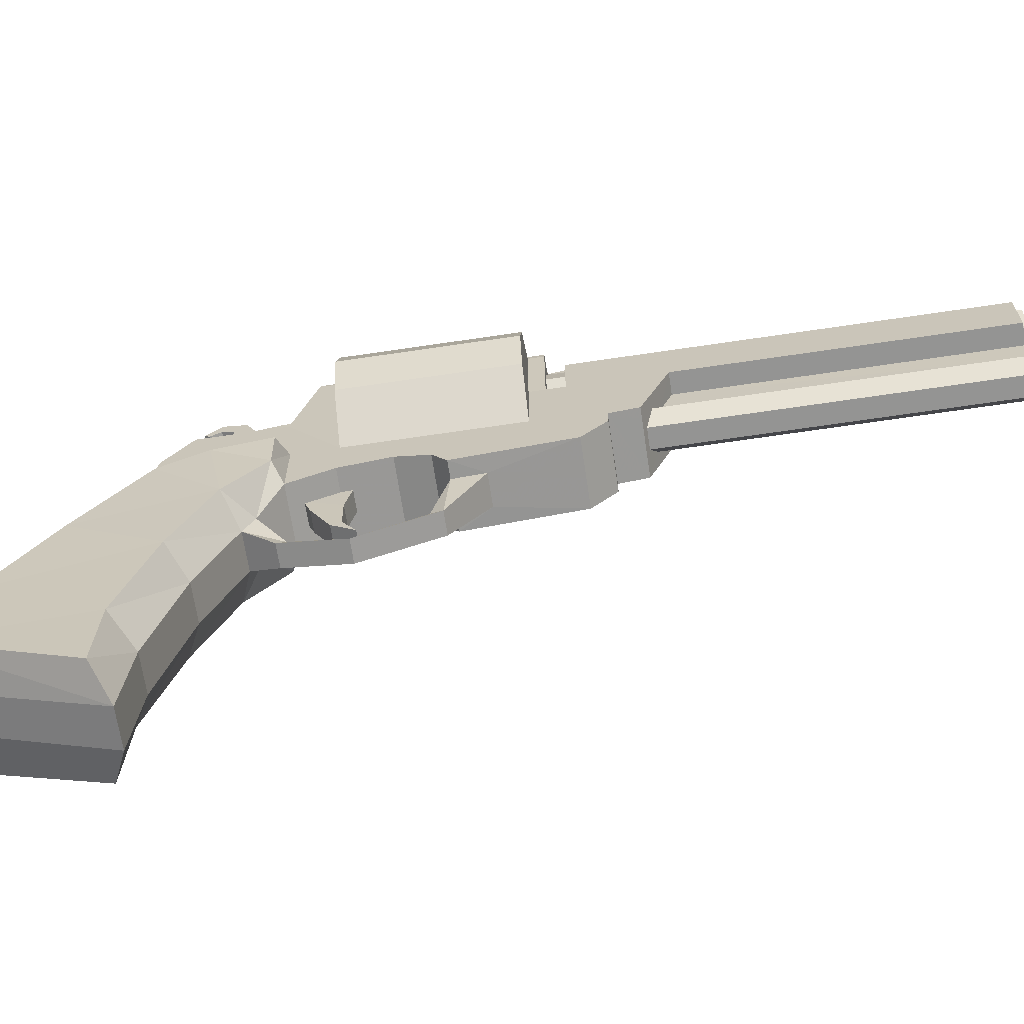
<metadata>
{"format":"obj","ext":"obj","renderer":"f3d","projection":"perspective","resolution":1024,"background":"white","views":[{"elev":-67.0,"azim":-81.5,"up":"+Y"}]}
</metadata>
<code>
v -0.01875 -0.0612 -0.04521
v -0.01758 -0.05486 0.003479
v -0.01872 -0.03352 -0.03476
v -0.01758 -0.08286 0.002751
v -0.01758 -0.0154 0.01348
v -0.01758 0.01684 0.02549
v -0.01868 0.002739 -0.01585
v -0.01866 0.03686 0.004743
v -0.01114 0.0963 0.2595
v -0.01114 0.0963 0.1231
v -0.01114 0.07725 0.154
v -0.01114 0.07725 0.2595
v -0.004928 0.107 0.2466
v -0.004913 0.107 0.1231
v -0.01114 0.07725 0.1231
v -0.01114 0.06813 0.1231
v -0.01186 0.1046 0.117
v -0.01114 0.07725 0.1118
v -0.01114 0.07725 0.117
v -0.01186 0.1046 0.1118
v -0.01161 0.1069 0.117
v 0.004094 0.1116 0.117
v -0.004094 0.1116 0.117
v -0.004094 0.1097 0.117
v 0.004094 0.1097 0.117
v -0.004094 0.1097 0.117
v -0.01161 0.1069 0.04684
v -0.01161 0.1069 0.117
v -0.003921 0.1097 0.04684
v -0.004094 0.1116 0.117
v -0.004094 0.1116 0.04684
v 0.004094 0.1116 0.117
v 0.004094 0.1116 0.04684
v -0.01114 0.05282 0.05609
v -0.0115 0.0787 0.05609
v -0.01114 0.07629 0.03915
v -0.01114 0.05282 0.04146
v -0.01114 0.05169 0.1443
v -0.01114 0.05046 0.1348
v -0.01114 0.05282 0.1118
v -0.01114 0.0445 0.1348
v -0.01114 0.0348 0.1264
v -0.003707 0.06724 0.1502
v -0.00396 0.07725 0.154
v -0.01114 0.07725 0.154
v -0.006158 -0.05848 0.01004
v -0.006158 -0.08803 0.007915
v -0.006158 0.01169 0.02999
v -0.006158 -0.01889 0.01898
v -0.01114 0.04321 -0.000497
v -0.005912 0.006576 -0.02192
v -0.005912 -0.02999 -0.041
v 0.01114 0.07629 0.01071
v -0.01114 0.06068 0.001632
v -0.01114 0.07629 0.01071
v 0.01114 0.06068 0.001632
v -0.01114 0.06068 0.001632
v -0.01114 0.0519 0.01636
v -0.01114 0.07629 0.01071
v -0.01114 0.07629 0.03915
v 0.01114 0.07629 0.03915
v -0.01114 0.03715 0.08356
v 0.01114 0.03715 0.08356
v -0.005268 0.03119 0.08829
v 0.005268 0.03119 0.08829
v -0.01114 0.03716 0.05593
v -0.01114 0.03026 0.04146
v 0.01114 0.03716 0.05593
v 0.01114 0.03026 0.04146
v -0.006158 0.01169 0.02999
v -0.003833 0.005578 0.03966
v -0.001879 0.01 0.04215
v -0.006265 0.01939 0.03347
v 0.006265 0.01939 0.03347
v 0.001879 0.01 0.04215
v -0.003833 0.001692 0.06065
v -0.001879 0.01601 0.08227
v -0.001879 0.006046 0.06032
v -0.003833 0.01239 0.08648
v 0.001879 0.006046 0.06032
v 0.001879 0.01601 0.08227
v -0.005269 0.03208 0.0989
v -0.005268 0.03119 0.08829
v -0.005269 0.03208 0.0989
v -0.01114 0.03119 0.08829
v -0.01114 0.0348 0.1264
v 0.005912 -0.06069 -0.0516
v 0.006157 -0.08803 0.007915
v -0.005912 -0.06069 -0.0516
v -0.006158 -0.08803 0.007915
v -0.005912 -0.06069 -0.0516
v -0.003367 0.01534 0.0576
v -0.003368 0.01431 0.0543
v -0.003264 0.008433 0.062
v -0.003482 0.02671 0.04782
v -0.003461 0.02741 0.05745
v -0.003466 0.04089 0.06017
v -0.003549 0.03389 0.04537
v -0.01114 0.03715 0.08356
v -0.01114 0.03119 0.08829
v -0.01114 0.03972 0.07248
v -0.01114 0.03716 0.05593
v -0.01114 0.03026 0.04146
v -0.01114 0.04321 -0.000497
v -0 0.07761 0.117
v -0.01114 0.07725 0.117
v -0 0.07761 0.1231
v -0.01114 0.07725 0.1231
v -0.01866 0.04578 0.01991
v -0.01758 0.03364 0.03857
v -0.006265 0.01939 0.03347
v -0.01114 0.0519 0.01636
v -0.01866 0.04883 0.03857
v -0.01114 0.03026 0.04146
v -0.01114 0.05282 0.04146
v -0.00204 0.08092 0.04239
v -0.002372 0.1022 0.03386
v -0.002372 0.09316 0.02151
v -0.00204 0.08936 0.05211
v -0.002372 0.08206 0.01918
v 0 0.07138 0.0364
v -0.002372 0.07286 0.02237
v -0.002372 0.1003 0.0251
v -0.002372 0.09456 0.01829
v -0.002372 0.1067 0.02196
v 0.002372 0.1003 0.0251
v 0.002372 0.1067 0.02196
v -0.002372 0.1003 0.0251
v -0.002372 0.1018 0.01825
v -0.002372 0.1067 0.02196
v 0.002372 0.1082 0.01403
v -0.002372 0.1082 0.01403
v -0.002372 0.1037 0.01423
v -0.002372 0.1082 0.01403
v -0.002247 0.1013 0.01045
v -0.002247 0.1025 0.00887
v -0.002372 0.102 0.05211
v -0.004094 0.1097 0.117
v -0.004632 0.1073 0.1224
v -0.004632 0.1097 0.1224
v -0.004632 0.1073 0.117
v -0.01161 0.1069 0.117
v 0.01114 0.0445 0.1348
v -0.01114 0.0445 0.1348
v 0.01114 0.0348 0.1264
v 0.004632 0.1097 0.1224
v -0.004632 0.1097 0.1224
v -0.002372 0.1018 0.01825
v 0.002372 0.09456 0.01829
v -0.002372 0.09456 0.01829
v 0.002372 0.1018 0.01825
v -0.002372 0.1037 0.01423
v 0.002372 0.1037 0.01423
v -0.002247 0.1013 0.01045
v 0.002247 0.1013 0.01045
v -0.004632 0.1073 0.1224
v 0.004632 0.1073 0.1224
v 0.004632 0.1073 0.117
v -0.00396 0.07725 0.154
v -0.003993 0.07725 0.2595
v -0.003707 0.06724 0.1502
v -0.003723 0.06724 0.2595
v 0.003993 0.07725 0.2595
v -0.003993 0.07725 0.2595
v -0.003723 0.06724 0.2595
v 0.003723 0.06724 0.2595
v -0.006486 0.09966 0.2619
v -0 0.1027 0.2619
v -0 0.1027 0.2595
v -0.006486 0.09966 0.2595
v -0.009496 0.09318 0.2619
v -0.009496 0.09318 0.2595
v -0.006486 0.08669 0.2619
v -0.006486 0.08669 0.2595
v -0 0.08368 0.2619
v -0 0.08368 0.2595
v -0 0.09973 0.2619
v -0.004478 0.09766 0.2619
v -0.006557 0.09318 0.2619
v -0.004478 0.0887 0.2619
v -0 0.08662 0.2619
v -0 0.09318 0.2396
v -0 0.1027 0.2595
v 0.00493 0.107 0.2595
v -0.00493 0.107 0.2595
v -0.006486 0.09966 0.2595
v -0.01114 0.0963 0.2595
v -0.009496 0.09318 0.2595
v -0.01114 0.07725 0.2595
v -0.006486 0.08669 0.2595
v -0.006906 0.06043 0.1477
v -0.006906 0.06043 0.2596
v -0.003707 0.06724 0.1502
v -0.003723 0.06724 0.2595
v -0.003453 0.05445 0.1454
v -0.003453 0.05445 0.2596
v -0.006906 0.06043 0.2596
v -0.003453 0.05445 0.2596
v -0 0.06043 0.2596
v -0.003723 0.06724 0.2595
v 0.003549 0.03389 0.04537
v -0.003466 0.04089 0.06017
v 0.003466 0.04089 0.06017
v -0.003549 0.03389 0.04537
v -0.003461 0.02741 0.05745
v 0.003461 0.02741 0.05745
v 0.003482 0.02671 0.04782
v 0.003368 0.01431 0.0543
v -0.003482 0.02671 0.04782
v -0.003368 0.01431 0.0543
v 0.003549 0.03389 0.04537
v -0.003549 0.03389 0.04537
v -0.008192 0.09793 0.1231
v -0.004913 0.107 0.1231
v -0 0.1032 0.1231
v -0.009464 0.09046 0.1231
v -0.01114 0.0963 0.1231
v -0.004716 0.08495 0.1231
v -0 0.08368 0.1231
v -0 0.1032 0.1231
v -0 0.1032 0.117
v -0.008192 0.09793 0.1231
v -0.008192 0.09793 0.117
v -0.009464 0.09046 0.1231
v -0.009464 0.09046 0.117
v -0.004716 0.08495 0.1231
v -0.004716 0.08495 0.117
v -0 0.08368 0.1231
v -0 0.08368 0.117
v -0.008192 0.09793 0.117
v -0 0.1032 0.117
v -0.01186 0.1046 0.117
v -0.009464 0.09046 0.117
v -0.004716 0.08495 0.117
v -0 0.08368 0.117
v -0.006906 0.06043 0.1477
v -0.01114 0.05169 0.1443
v -0.003453 0.05445 0.1454
v 0.01114 0.05169 0.1443
v 0.003453 0.05445 0.1454
v -0.01114 0.05046 0.1348
v 0.01114 0.05046 0.1348
v -0.01186 0.1046 0.05609
v -0.01161 0.1069 0.04684
v -0.02447 0.09382 0.05609
v -0.02447 0.09382 0.1118
v -0.01186 0.1046 0.05609
v -0.01186 0.1046 0.1118
v -0.02825 0.07969 0.05609
v -0.02825 0.07969 0.1118
v -0.02447 0.06556 0.05609
v -0.02447 0.06556 0.1118
v -0.01114 0.05282 0.05609
v -0.01114 0.05282 0.1118
v -0.01186 0.1046 0.1118
v -0.02447 0.09382 0.1118
v -0.01114 0.07725 0.1118
v -0.02825 0.07969 0.1118
v -0.02447 0.06556 0.1118
v -0.01114 0.05282 0.1118
v -0.02447 0.09382 0.05609
v -0.01186 0.1046 0.05609
v -0.0115 0.0787 0.05609
v -0.02825 0.07969 0.05609
v -0.02447 0.06556 0.05609
v -0.01114 0.05282 0.05609
v -0 0.08368 0.2595
v -0.004929 0.107 0.2556
v -0.0009 0.1082 0.2556
v -0.004928 0.1082 0.2466
v -0.004929 0.1082 0.2556
v -0.000898 0.1082 0.2466
v -0.00493 0.107 0.2595
v 0.004929 0.107 0.2556
v -0.00493 0.107 0.2595
v 0.00493 0.107 0.2595
v -0.004929 0.107 0.2556
v -0.004928 0.107 0.2466
v -0.004929 0.107 0.2556
v -0.004929 0.107 0.2556
v -0.0009 0.1082 0.2556
v -0.004929 0.1082 0.2556
v -0.000898 0.1155 0.253
v 0.0009 0.1155 0.2556
v 0.000898 0.1155 0.253
v -0.0009 0.1155 0.2556
v 0.0009 0.1082 0.2556
v 0.004929 0.107 0.2556
v -0.004928 0.107 0.2466
v -0.004928 0.1082 0.2466
v -0.000898 0.1082 0.2466
v -0.01114 0.04321 -0.000497
v 0.005912 0.006576 -0.02192
v -0.005912 0.006576 -0.02192
v 0.01114 0.04321 -0.000497
v 0.01114 0.03972 0.07248
v -0.01114 0.03972 0.07248
v 0.005912 -0.02999 -0.041
v -0.005912 -0.02999 -0.041
v 0.006157 -0.05848 0.01004
v -0.006158 -0.05848 0.01004
v 0.004928 0.107 0.2466
v 0.004913 0.107 0.1231
v -0.004913 0.107 0.1231
v -0.004928 0.107 0.2466
v 0.004094 0.1116 0.04684
v -0.003921 0.1097 0.04684
v -0.004094 0.1116 0.04684
v 0.003921 0.1097 0.04684
v 0.002372 0.08206 0.01918
v -0.002372 0.07286 0.02237
v -0.002372 0.08206 0.01918
v 0.002372 0.07286 0.02237
v -0.002247 0.1025 0.00887
v 0.002247 0.1025 0.00887
v 0.000898 0.1082 0.2466
v 0.004928 0.107 0.2466
v 0.003723 0.06724 0.2595
v 0.01875 -0.0612 -0.04521
v 0.01758 -0.05486 0.003479
v 0.01758 -0.08286 0.002751
v 0.01872 -0.03352 -0.03476
v 0.01758 -0.0154 0.01348
v 0.01868 0.002739 -0.01585
v 0.01758 0.01684 0.02549
v 0.01866 0.03686 0.004743
v 0.01114 0.07725 0.2595
v 0.01114 0.07725 0.154
v 0.01114 0.0963 0.2595
v 0.01114 0.0963 0.1231
v 0.004928 0.107 0.2466
v 0.004913 0.107 0.1231
v 0.005268 0.03208 0.0989
v 0.01114 0.0963 0.1231
v 0.01114 0.07725 0.154
v 0.01114 0.07725 0.1231
v 0.01114 0.06813 0.1231
v 0.01186 0.1046 0.117
v 0.01114 0.07725 0.1118
v 0.01186 0.1046 0.1118
v 0.01114 0.07725 0.117
v 0.01161 0.1069 0.117
v 0.01161 0.1069 0.04684
v 0.004094 0.1097 0.117
v 0.01161 0.1069 0.117
v 0.003921 0.1097 0.04684
v 0.01114 0.05282 0.05609
v 0.01114 0.07629 0.03915
v 0.0115 0.0787 0.05609
v 0.01114 0.05282 0.04146
v 0.01114 0.05169 0.1443
v 0.01114 0.05046 0.1348
v 0.01114 0.05282 0.1118
v 0.01114 0.0445 0.1348
v 0.01114 0.0348 0.1264
v 0.003707 0.06724 0.1502
v 0.01114 0.07725 0.154
v 0.00396 0.07725 0.154
v 0.006157 -0.05848 0.01004
v 0.006157 -0.08803 0.007915
v 0.006158 0.01169 0.02999
v 0.006157 -0.01889 0.01898
v 0.005912 0.006576 -0.02192
v 0.01114 0.04321 -0.000497
v 0.005912 -0.02999 -0.041
v -0.01161 0.1069 0.04684
v 0.01161 0.1069 0.04684
v 0.01114 0.06068 0.001632
v 0.01114 0.07629 0.01071
v 0.01114 0.0519 0.01636
v -0.006265 0.01939 0.03347
v 0.006265 0.01939 0.03347
v 0.003833 0.005578 0.03966
v 0.006158 0.01169 0.02999
v 0.001879 0.01 0.04215
v 0.006265 0.01939 0.03347
v 0.001879 0.006046 0.06032
v 0.001879 0.01601 0.08227
v 0.003833 0.001692 0.06065
v 0.003833 0.01239 0.08648
v 0.005268 0.03208 0.0989
v 0.005268 0.03119 0.08829
v 0.005268 0.03119 0.08829
v 0.01114 0.03119 0.08829
v 0.005912 -0.06069 -0.0516
v 0.003367 0.01534 0.0576
v 0.003264 0.008433 0.062
v 0.003368 0.01431 0.0543
v 0.003461 0.02741 0.05745
v 0.003482 0.02671 0.04782
v 0.003466 0.04089 0.06017
v 0.003549 0.03389 0.04537
v 0.01114 0.03715 0.08356
v 0.01114 0.03119 0.08829
v 0.01114 0.03972 0.07248
v 0.01114 0.03716 0.05593
v 0.01114 0.03026 0.04146
v 0.01114 0.04321 -0.000497
v 0.01114 0.07725 0.1231
v 0.01114 0.07725 0.117
v 0.01866 0.04578 0.01991
v 0.01758 0.03364 0.03857
v 0.006265 0.01939 0.03347
v 0.01114 0.0519 0.01636
v 0.01866 0.04883 0.03857
v 0.01114 0.03026 0.04146
v 0.01114 0.05282 0.04146
v 0.00204 0.08936 0.05211
v 0.00204 0.08092 0.04239
v 0.002372 0.1022 0.03386
v 0.002372 0.09316 0.02151
v 0.004451 0.07848 0.03015
v 0.002372 0.08206 0.01918
v 0.002372 0.07286 0.02237
v 0 0.07138 0.0364
v 0.002372 0.09456 0.01829
v 0.002372 0.1003 0.0251
v 0.002372 0.1018 0.01825
v 0.002372 0.1067 0.02196
v 0.002372 0.1037 0.01423
v 0.002372 0.1082 0.01403
v 0.002247 0.1025 0.00887
v 0.002247 0.1013 0.01045
v 0.002372 0.102 0.05211
v 0.01114 0.04321 -0.000497
v -0.01114 0.04321 -0.000497
v 0.004632 0.1073 0.1224
v 0.004094 0.1097 0.117
v 0.004632 0.1097 0.1224
v 0.01161 0.1069 0.117
v -0.002372 0.09316 0.02151
v 0.002372 0.09316 0.02151
v -0.002372 0.1022 0.03386
v -0.002372 0.102 0.05211
v 0.002372 0.1022 0.03386
v 0.002372 0.102 0.05211
v 0.003993 0.07725 0.2595
v 0.00396 0.07725 0.154
v 0.01114 0.07725 0.2595
v 0.003723 0.06724 0.2595
v 0.003707 0.06724 0.1502
v 0.006486 0.09966 0.2595
v 0.006486 0.09966 0.2619
v 0.009496 0.09318 0.2619
v 0.009496 0.09318 0.2595
v 0.006486 0.08669 0.2619
v 0.006486 0.08669 0.2595
v 0.004478 0.09766 0.2619
v 0.006557 0.09318 0.2619
v 0.004478 0.0887 0.2619
v 0.006486 0.09966 0.2595
v 0.01114 0.0963 0.2595
v 0.009496 0.09318 0.2595
v 0.01114 0.07725 0.2595
v 0.006486 0.08669 0.2595
v 0.003707 0.06724 0.1502
v 0.003723 0.06724 0.2595
v 0.006906 0.06043 0.2596
v 0.006906 0.06043 0.1477
v 0.003453 0.05445 0.2596
v 0.003453 0.05445 0.1454
v 0.003453 0.05445 0.2596
v 0.006906 0.06043 0.2596
v 0.003367 0.01534 0.0576
v -0.003367 0.01534 0.0576
v -0.003264 0.008433 0.062
v 0.003264 0.008433 0.062
v 0.008192 0.09793 0.1231
v 0.004913 0.107 0.1231
v 0.009464 0.09046 0.1231
v 0.01114 0.0963 0.1231
v 0.004716 0.08495 0.1231
v 0.008192 0.09793 0.1231
v 0.008192 0.09793 0.117
v -0 0.1032 0.117
v -0 0.1032 0.1231
v 0.009464 0.09046 0.1231
v 0.009464 0.09046 0.117
v 0.004716 0.08495 0.1231
v 0.004716 0.08495 0.117
v -0 0.08368 0.117
v -0 0.08368 0.1231
v 0.008192 0.09793 0.117
v 0.009464 0.09046 0.117
v 0.01186 0.1046 0.117
v 0.004716 0.08495 0.117
v 0.006906 0.06043 0.1477
v 0.01186 0.1046 0.05609
v 0.01161 0.1069 0.04684
v 0.02447 0.09382 0.1118
v 0.02447 0.09382 0.05609
v 0.01186 0.1046 0.05609
v 0.01186 0.1046 0.1118
v 0.02825 0.07969 0.05609
v 0.02825 0.07969 0.1118
v 0.02447 0.06556 0.1118
v 0.02447 0.06556 0.05609
v 0.01114 0.05282 0.05609
v 0.01114 0.05282 0.1118
v 0.01186 0.1046 0.1118
v 0.01114 0.07725 0.1118
v 0.02447 0.09382 0.1118
v 0.02825 0.07969 0.1118
v 0.02447 0.06556 0.1118
v 0.01114 0.05282 0.1118
v 0.02447 0.09382 0.05609
v 0.0115 0.0787 0.05609
v 0.01186 0.1046 0.05609
v 0.02825 0.07969 0.05609
v 0.02447 0.06556 0.05609
v 0.01114 0.05282 0.05609
v 0.004929 0.107 0.2556
v 0.004928 0.1082 0.2466
v 0.0009 0.1082 0.2556
v 0.004929 0.1082 0.2556
v 0.000898 0.1082 0.2466
v 0.00493 0.107 0.2595
v 0.004928 0.107 0.2466
v 0.004929 0.107 0.2556
v 0.004929 0.1082 0.2556
v 0.004928 0.1082 0.2466
v 0.006157 -0.01889 0.01898
v -0.006158 -0.01889 0.01898
v -0.006158 0.01169 0.02999
v 0.006158 0.01169 0.02999
f 274 277 275
f 275 276 274
f 512 517 329
f 328 329 327
f 329 328 330
f 331 329 330
f 331 512 329
f 330 332 331
f 387 388 386
f 389 386 388
f 388 390 389
f 389 390 392
f 389 392 391
f 262 263 261
f 261 263 264
f 264 263 265
f 265 263 266
f 182 450 449
f 179 182 178
f 177 168 167
f 443 168 177
f 177 448 443
f 443 448 449
f 449 444 443
f 446 444 449
f 449 450 446
f 446 450 181
f 182 181 450
f 181 182 180
f 180 182 179
f 173 180 179
f 181 180 173
f 173 175 181
f 446 181 175
f 182 449 448
f 182 448 177
f 178 182 177
f 167 178 177
f 179 178 167
f 171 179 167
f 179 171 173
f 171 172 173
f 174 173 172
f 173 174 175
f 170 167 169
f 167 170 171
f 172 171 170
f 176 175 174
f 447 175 176
f 447 446 175
f 446 447 445
f 446 445 444
f 444 445 442
f 444 442 443
f 169 443 442
f 169 168 443
f 168 169 167
f 353 339 337
f 351 337 335
f 351 352 337
f 353 337 352
f 352 354 353
f 354 355 353
f 353 355 394
f 353 394 393
f 353 393 395
f 353 395 347
f 347 395 396
f 349 348 489
f 348 349 347
f 350 348 347
f 350 347 396
f 396 397 350
f 350 370 348
f 348 370 369
f 369 370 368
f 398 368 370
f 335 336 334
f 337 336 335
f 336 337 341
f 337 339 341
f 338 341 339
f 339 340 338
f 340 342 338
f 342 340 488
f 488 489 342
f 489 488 349
f 253 254 252
f 252 251 253
f 252 249 251
f 249 252 250
f 249 250 246
f 246 245 249
f 246 247 245
f 247 246 248
f 379 380 79
f 83 77 79
f 82 83 79
f 381 82 79
f 79 380 381
f 380 382 381
f 380 378 382
f 380 379 378
f 378 379 377
f 375 377 379
f 379 373 375
f 374 376 375
f 374 375 373
f 374 373 70
f 70 373 71
f 71 373 379
f 379 76 71
f 76 379 79
f 79 77 76
f 77 78 76
f 76 78 72
f 72 71 76
f 71 72 70
f 73 70 72
f 73 72 74
f 72 75 74
f 78 75 72
f 75 78 80
f 80 78 77
f 77 81 80
f 383 81 77
f 77 83 383
f 256 257 255
f 258 257 256
f 259 257 258
f 260 257 259
f 208 210 209
f 208 209 207
f 207 209 212
f 207 212 211
f 201 204 202
f 202 203 201
f 205 203 202
f 205 206 203
f 206 205 464
f 465 464 205
f 466 464 465
f 466 467 464
f 208 467 466
f 208 466 210
f 230 231 141
f 106 233 232
f 233 230 232
f 142 232 230
f 141 142 230
f 138 142 141
f 138 141 139
f 139 140 138
f 23 24 22
f 24 25 22
f 25 24 146
f 24 147 146
f 147 156 146
f 156 157 146
f 141 157 156
f 158 157 141
f 158 141 231
f 158 231 483
f 430 428 158
f 427 158 428
f 428 429 427
f 483 430 158
f 485 430 483
f 485 483 484
f 485 484 400
f 484 486 400
f 105 400 486
f 486 235 105
f 105 235 234
f 234 106 105
f 234 233 106
f 399 400 105
f 105 107 399
f 471 468 469
f 468 471 470
f 399 470 471
f 399 472 470
f 472 399 107
f 107 219 472
f 218 219 107
f 106 107 105
f 106 108 107
f 107 108 218
f 216 218 108
f 217 216 108
f 216 217 213
f 214 213 217
f 214 215 213
f 214 469 215
f 215 469 468
f 457 458 456
f 458 459 456
f 458 460 459
f 460 461 459
f 461 460 196
f 195 461 196
f 196 191 195
f 191 196 192
f 192 193 191
f 193 192 194
f 119 117 116
f 137 117 119
f 133 136 135
f 134 136 133
f 130 134 133
f 133 129 130
f 123 130 129
f 129 124 123
f 123 124 118
f 117 123 118
f 117 118 116
f 118 120 116
f 121 116 120
f 120 122 121
f 303 304 302
f 304 305 302
f 290 291 289
f 289 291 317
f 291 283 285
f 285 316 291
f 291 316 317
f 316 521 317
f 278 279 271
f 270 278 271
f 270 271 269
f 269 272 270
f 283 272 269
f 269 286 283
f 283 286 284
f 284 285 283
f 285 284 514
f 514 516 285
f 513 516 514
f 514 515 513
f 518 513 515
f 515 519 518
f 520 287 288
f 288 287 281
f 286 281 287
f 287 284 286
f 288 281 280
f 281 282 280
f 115 112 109
f 110 114 115
f 115 113 110
f 109 113 115
f 110 113 109
f 6 110 109
f 4 1 47
f 4 47 46
f 4 46 2
f 2 46 49
f 2 49 5
f 5 49 48
f 5 48 6
f 6 48 111
f 110 6 111
f 111 114 110
f 1 4 2
f 3 1 2
f 5 3 2
f 7 3 5
f 6 7 5
f 8 7 6
f 109 8 6
f 8 109 112
f 112 50 8
f 51 8 50
f 51 7 8
f 52 7 51
f 52 3 7
f 91 3 52
f 91 1 3
f 1 91 47
f 18 40 16
f 37 103 102
f 102 34 37
f 101 34 102
f 34 101 40
f 101 99 40
f 100 40 99
f 42 40 100
f 42 41 40
f 41 39 40
f 16 40 39
f 16 39 38
f 16 38 11
f 21 20 17
f 17 20 18
f 18 19 17
f 18 16 19
f 16 15 19
f 11 15 16
f 11 10 15
f 10 11 9
f 11 12 9
f 273 268 9
f 268 13 9
f 10 9 13
f 13 14 10
f 162 159 161
f 159 162 160
f 160 11 159
f 11 160 12
f 420 423 422
f 421 420 422
f 420 421 419
f 419 418 420
f 418 419 417
f 417 416 418
f 417 411 416
f 411 417 410
f 410 424 408
f 409 410 408
f 411 410 409
f 409 412 411
f 413 411 412
f 414 413 412
f 414 412 415
f 409 415 412
f 199 318 200
f 199 463 318
f 199 462 463
f 199 198 462
f 198 199 197
f 197 199 200
f 501 502 500
f 501 503 502
f 501 504 503
f 501 505 504
f 184 185 183
f 184 183 451
f 184 451 452
f 453 452 451
f 454 452 453
f 453 455 454
f 163 454 455
f 163 455 267
f 165 166 163
f 164 165 163
f 164 163 267
f 190 164 267
f 189 164 190
f 189 190 188
f 189 188 187
f 186 187 188
f 187 186 185
f 183 185 186
f 507 510 511
f 507 509 510
f 507 506 509
f 507 508 506
f 440 441 438
f 437 440 438
f 438 335 437
f 335 439 437
f 323 362 320
f 361 362 323
f 323 325 361
f 361 325 403
f 402 403 325
f 406 403 402
f 407 406 402
f 324 325 323
f 322 324 323
f 322 323 320
f 319 322 320
f 320 321 319
f 359 320 362
f 321 320 359
f 360 321 359
f 319 321 360
f 360 385 319
f 322 319 385
f 385 365 322
f 322 365 324
f 363 324 365
f 324 363 326
f 364 326 363
f 326 364 404
f 404 401 326
f 401 404 407
f 407 405 401
f 402 405 407
f 405 402 401
f 401 402 325
f 325 326 401
f 324 326 325
f 27 28 26
f 26 29 27
f 29 26 30
f 30 31 29
f 31 30 32
f 32 33 31
f 346 33 32
f 32 344 346
f 343 346 344
f 344 345 343
f 63 384 65
f 333 65 384
f 384 145 333
f 333 145 86
f 86 145 143
f 144 86 143
f 143 241 144
f 241 143 242
f 242 239 241
f 237 241 239
f 44 45 43
f 43 45 236
f 237 236 45
f 238 236 237
f 239 238 237
f 239 240 238
f 487 240 239
f 357 487 239
f 357 356 487
f 357 358 356
f 98 96 97
f 95 96 98
f 93 96 95
f 93 92 96
f 93 94 92
f 371 372 69
f 69 67 371
f 69 68 67
f 67 68 66
f 66 68 296
f 296 297 66
f 62 297 296
f 296 63 62
f 63 64 62
f 63 65 64
f 86 84 333
f 85 84 86
f 85 64 84
f 85 62 64
f 425 426 54
f 56 425 54
f 53 56 54
f 54 55 53
f 53 55 60
f 60 61 53
f 61 60 366
f 367 61 366
f 366 309 367
f 366 307 309
f 306 309 307
f 307 308 306
f 293 298 299
f 299 294 293
f 293 294 292
f 292 295 293
f 522 525 524
f 524 523 522
f 522 523 301
f 301 300 522
f 300 301 88
f 90 88 301
f 89 88 90
f 88 89 87
f 298 87 89
f 89 299 298
f 57 104 58
f 58 59 57
f 58 36 59
f 58 37 36
f 36 37 34
f 35 36 34
f 244 36 35
f 35 243 244
f 21 244 243
f 243 20 21
f 496 499 498
f 498 497 496
f 496 497 494
f 495 496 494
f 490 495 494
f 494 491 490
f 491 492 490
f 492 493 490
f 310 431 432
f 310 312 431
f 311 312 310
f 310 313 311
f 315 154 314
f 315 155 154
f 155 153 154
f 154 153 152
f 153 151 152
f 152 151 148
f 148 151 149
f 149 150 148
f 149 431 150
f 149 432 431
f 479 482 481
f 481 480 479
f 479 480 478
f 479 478 477
f 477 478 474
f 477 474 473
f 474 475 473
f 475 476 473
f 435 434 436
f 434 435 433
f 433 435 126
f 126 128 433
f 125 128 126
f 126 127 125
f 132 125 127
f 132 127 131
f 314 132 131
f 131 315 314
f 221 222 220
f 223 222 221
f 223 224 222
f 225 224 223
f 225 226 224
f 227 226 225
f 227 228 226
f 229 228 227

</code>
